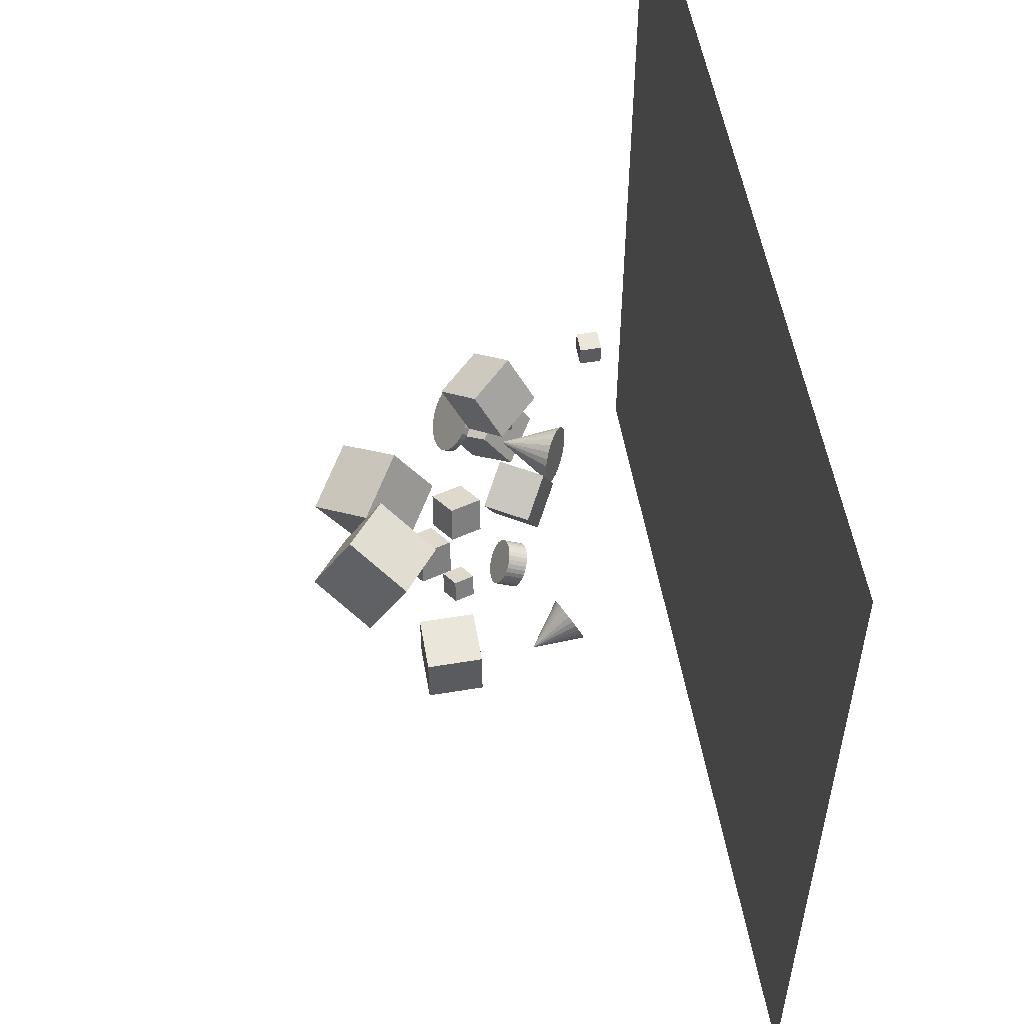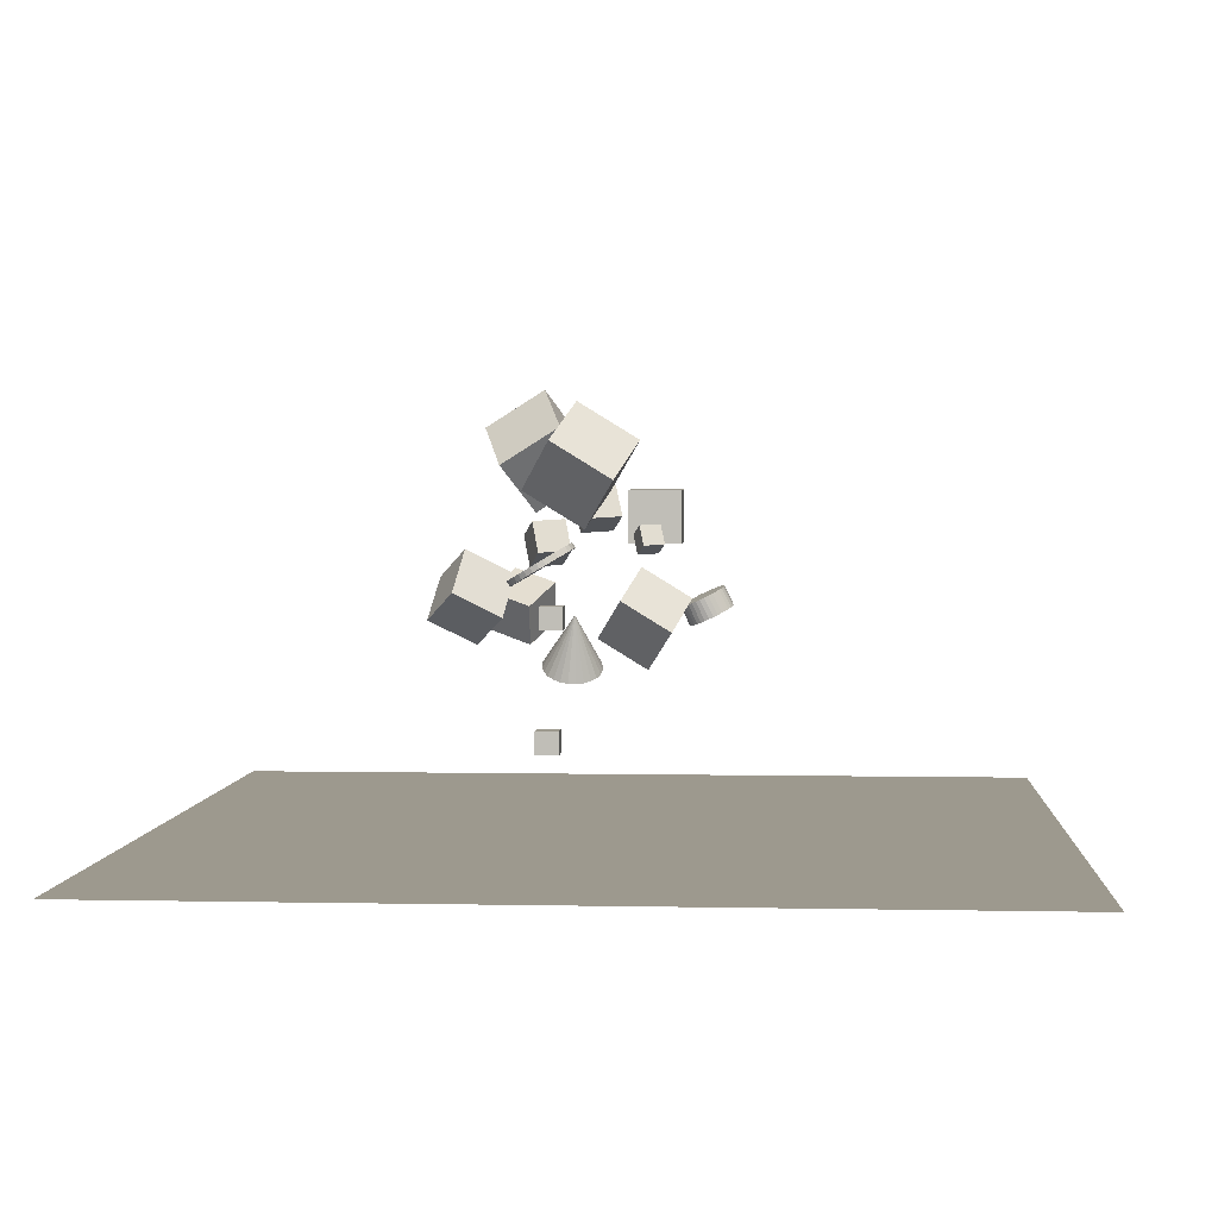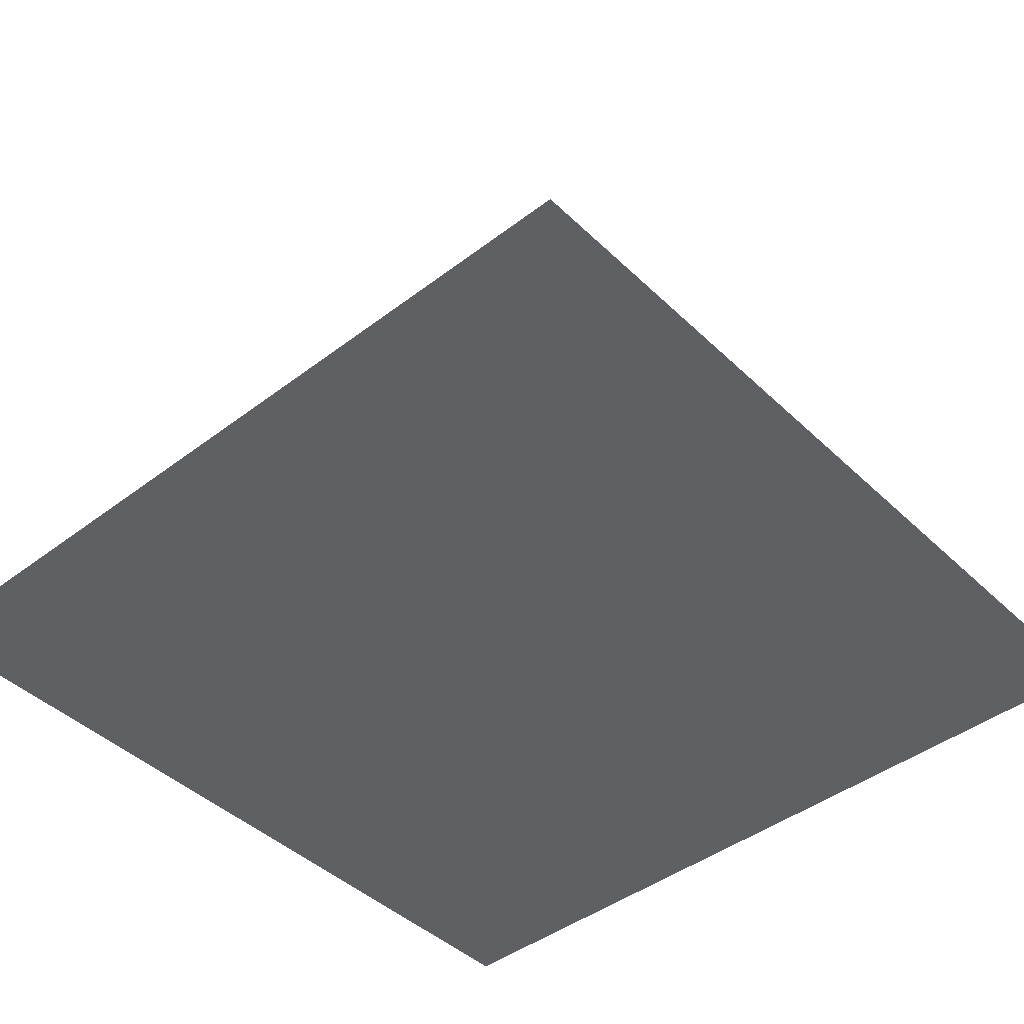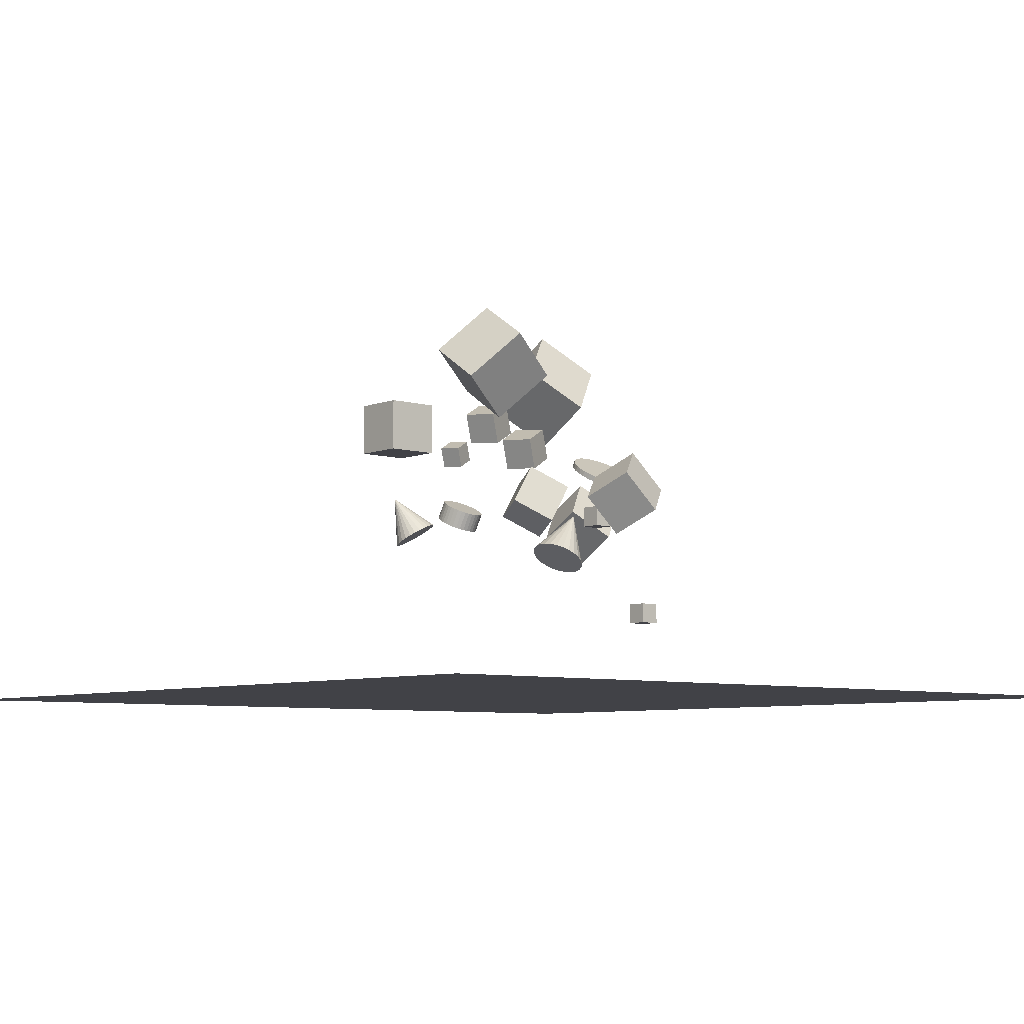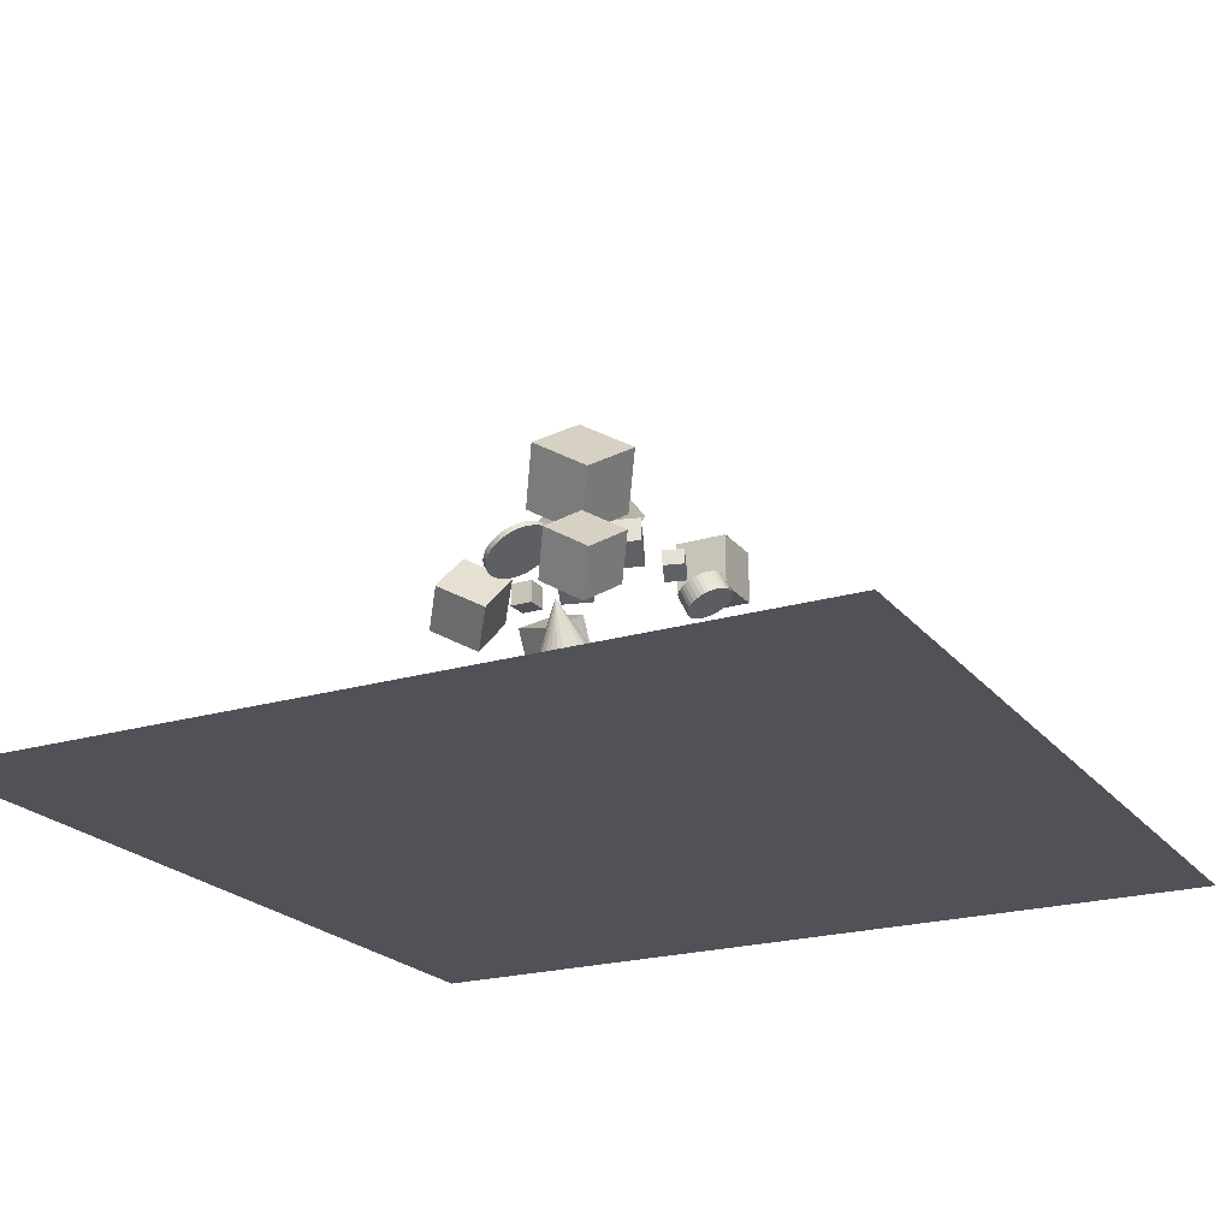
<metadata>
{"format":"obj","ext":"obj","renderer":"f3d","projection":"perspective","resolution":1024,"background":"white","views":[{"elev":54.9,"azim":80.0,"up":"+Y"},{"elev":3.3,"azim":-86.0,"up":"+Z"},{"elev":-43.7,"azim":-48.1,"up":"+Z"},{"elev":-6.8,"azim":139.4,"up":"+Z"},{"elev":-21.5,"azim":-62.4,"up":"+Z"}]}
</metadata>
<code>
v -1.047 11.66 4.651
v -1.28 11.48 4.504
v -1.547 11.38 4.344
v -1.831 11.36 4.182
v -2.113 11.43 4.03
v -2.373 11.58 3.896
v -2.593 11.8 3.792
v -3.023 12.42 6.494
v -2.759 12.07 3.722
v -2.86 12.38 3.694
v -2.888 12.71 3.707
v -2.841 13.03 3.762
v -2.723 13.32 3.855
v -2.542 13.56 3.979
v -2.31 13.74 4.126
v -2.043 13.84 4.286
v -1.758 13.86 4.448
v -1.477 13.79 4.601
v -1.217 13.64 4.734
v -0.9962 13.43 4.839
v -0.8299 13.15 4.908
v -0.7295 12.84 4.937
v -0.7016 12.52 4.923
v -0.7482 12.2 4.868
v -0.8662 11.9 4.775
f 24 8 25
f 1 8 2
f 23 8 24
f 22 8 23
f 21 8 22
f 20 8 21
f 19 8 20
f 18 8 19
f 17 8 18
f 16 8 17
f 15 8 16
f 14 8 15
f 13 8 14
f 12 8 13
f 11 8 12
f 10 8 11
f 9 8 10
f 7 8 9
f 6 8 7
f 5 8 6
f 4 8 5
f 3 8 4
f 25 8 1
f 2 8 3
f 9 17 4
f 25 1 17
f 2 3 4
f 4 5 9
f 6 7 9
f 9 10 11
f 11 12 13
f 13 14 15
f 15 16 17
f 17 18 21
f 19 20 21
f 21 22 23
f 23 24 25
f 1 2 4
f 5 6 9
f 9 11 13
f 13 15 17
f 18 19 21
f 21 23 25
f 1 4 17
f 9 13 17
f 17 21 25
v 0.8565 12.87 8.96
v 1.422 13.18 10.27
v 0.3023 14.22 8.882
v 0.8682 14.53 10.19
v 2.08 13.34 8.32
v 2.646 13.65 9.627
v 1.526 14.69 8.243
v 2.092 14.99 9.55
f 29 28 26
f 33 32 28
f 33 31 30
f 31 27 26
f 28 32 30
f 31 33 29
f 27 29 26
f 29 33 28
f 32 33 30
f 30 31 26
f 26 28 30
f 27 31 29
v 1.384 10.78 10.38
v 1.949 11.09 11.69
v 0.8295 12.13 10.3
v 1.395 12.44 11.61
v 2.607 11.25 9.741
v 3.173 11.56 11.05
v 2.053 12.6 9.664
v 2.619 12.9 10.97
f 37 36 34
f 41 40 36
f 39 38 40
f 39 35 34
f 34 36 40
f 39 41 37
f 35 37 34
f 37 41 36
f 41 39 40
f 38 39 34
f 38 34 40
f 35 39 37
v 1.881 16.01 12.51
v 1.736 13.43 14.13
v 4.334 16.88 14.11
v 4.19 14.29 15.73
v 3.691 14.64 10.48
v 3.547 12.05 12.1
v 6.145 15.5 12.08
v 6 12.92 13.7
f 45 44 42
f 49 48 44
f 47 46 48
f 43 42 46
f 42 44 48
f 49 45 43
f 43 45 42
f 45 49 44
f 49 47 48
f 47 43 46
f 46 42 48
f 47 49 43
v -3.248 10.86 11.93
v -0.839 9.913 13.55
v -3.302 13.46 13.53
v -0.8935 12.51 15.15
v -1.374 12.15 9.899
v 1.035 11.2 11.52
v -1.428 14.75 11.5
v 0.9806 13.8 13.12
f 51 53 52
f 57 56 52
f 55 54 56
f 51 50 54
f 52 56 54
f 57 53 51
f 50 51 52
f 53 57 52
f 57 55 56
f 55 51 54
f 50 52 54
f 55 57 51
v -4.309 12.79 5.966
v -4.309 12.79 6.911
v -4.309 13.74 5.966
v -4.309 13.74 6.911
v -3.364 12.79 5.966
v -3.364 12.79 6.911
v -3.364 13.74 5.966
v -3.364 13.74 6.911
f 61 60 58
f 65 64 60
f 63 62 64
f 59 58 62
f 60 64 62
f 65 61 59
f 59 61 58
f 61 65 60
f 65 63 64
f 63 59 62
f 58 60 62
f 63 65 59
v -0.4545 7.779 5.927
v -0.5097 8.163 6.722
v -0.2723 7.848 5.907
v -0.3275 8.232 6.701
v -0.07963 7.884 5.903
v -0.1349 8.268 6.697
v 0.116 7.886 5.915
v 0.06074 8.27 6.71
v 0.3071 7.853 5.944
v 0.2518 8.237 6.739
v 0.4863 7.787 5.989
v 0.431 8.171 6.783
v 0.6467 7.691 6.046
v 0.5915 8.074 6.841
v 0.7822 7.567 6.116
v 0.727 7.951 6.91
v 0.8876 7.421 6.193
v 0.8323 7.805 6.988
v 0.9588 7.259 6.277
v 0.9035 7.642 7.071
v 0.993 7.086 6.363
v 0.9378 7.469 7.157
v 0.989 6.909 6.448
v 0.9338 7.293 7.242
v 0.947 6.735 6.528
v 0.8917 7.119 7.323
v 0.8685 6.572 6.602
v 0.8132 6.955 7.397
v 0.7565 6.424 6.666
v 0.7012 6.807 7.46
v 0.6153 6.298 6.717
v 0.5601 6.681 7.511
v 0.4505 6.198 6.753
v 0.3952 6.582 7.548
v 0.2682 6.129 6.774
v 0.213 6.513 7.569
v 0.07562 6.093 6.778
v 0.02038 6.476 7.573
v -0.12 6.091 6.765
v -0.1752 6.475 7.56
v -0.3111 6.124 6.736
v -0.3663 6.507 7.531
v -0.4903 6.19 6.692
v -0.5455 6.573 7.487
v -0.6507 6.286 6.634
v -0.7059 6.67 7.429
v -0.7862 6.41 6.565
v -0.8415 6.794 7.36
v -0.8916 6.556 6.487
v -0.9468 6.94 7.282
v -0.9628 6.719 6.404
v -1.018 7.102 7.199
v -0.997 6.891 6.318
v -1.052 7.275 7.113
v -0.9931 7.068 6.233
v -1.048 7.452 7.028
v -0.951 7.242 6.152
v -1.006 7.625 6.947
v -0.8725 7.405 6.079
v -0.9277 7.789 6.873
v -0.7605 7.553 6.015
v -0.8157 7.937 6.81
v -0.6194 7.679 5.964
v -0.6746 8.063 6.759
f 66 67 69
f 68 69 71
f 70 71 73
f 72 73 75
f 74 75 77
f 76 77 79
f 79 81 80
f 80 81 83
f 83 85 84
f 85 87 86
f 86 87 89
f 88 89 91
f 91 93 92
f 92 93 95
f 95 97 96
f 96 97 99
f 98 99 101
f 101 103 102
f 103 105 104
f 104 105 107
f 107 109 108
f 109 111 110
f 110 111 113
f 113 115 114
f 115 117 116
f 117 119 118
f 118 119 121
f 120 121 123
f 123 125 124
f 125 127 126
f 103 75 119
f 128 129 67
f 127 129 128
f 96 112 128
f 68 66 69
f 70 68 71
f 72 70 73
f 74 72 75
f 76 74 77
f 78 76 79
f 78 79 80
f 82 80 83
f 82 83 84
f 84 85 86
f 88 86 89
f 90 88 91
f 90 91 92
f 94 92 95
f 94 95 96
f 98 96 99
f 100 98 101
f 100 101 102
f 102 103 104
f 106 104 107
f 106 107 108
f 108 109 110
f 112 110 113
f 112 113 114
f 114 115 116
f 116 117 118
f 120 118 121
f 122 120 123
f 122 123 124
f 124 125 126
f 71 69 67
f 67 129 119
f 127 125 123
f 123 121 127
f 119 117 115
f 115 113 111
f 111 109 107
f 107 105 103
f 103 101 99
f 99 97 95
f 95 93 87
f 91 89 87
f 87 85 79
f 83 81 79
f 79 77 75
f 75 73 71
f 71 67 75
f 127 121 119
f 119 115 111
f 111 107 119
f 103 99 87
f 93 91 87
f 85 83 79
f 79 75 87
f 129 127 119
f 119 107 103
f 99 95 87
f 87 75 103
f 67 119 75
f 66 128 67
f 126 127 128
f 128 66 68
f 68 70 128
f 72 74 76
f 76 78 80
f 80 82 84
f 84 86 80
f 88 90 92
f 92 94 96
f 96 98 104
f 100 102 104
f 104 106 112
f 108 110 112
f 112 114 116
f 116 118 120
f 120 122 128
f 124 126 128
f 128 70 80
f 72 76 70
f 80 86 88
f 88 92 80
f 98 100 104
f 106 108 112
f 112 116 128
f 122 124 128
f 70 76 80
f 80 92 96
f 96 104 112
f 116 120 128
f 128 80 96
v -7.908 8.282 6.126
v -6.074 7.563 7.36
v -7.95 10.26 7.342
v -6.115 9.544 8.576
v -6.481 9.264 4.575
v -4.646 8.545 5.809
v -6.522 11.25 5.792
v -4.687 10.53 7.026
f 131 133 132
f 133 137 136
f 135 134 136
f 135 131 130
f 132 136 134
f 137 133 131
f 130 131 132
f 132 133 136
f 137 135 136
f 134 135 130
f 130 132 134
f 135 137 131
v -3.701 15.27 6.406
v -2.154 14.93 8.108
v -4.413 17.22 7.448
v -2.866 16.88 9.149
v -2.118 16.48 5.212
v -0.5708 16.14 6.913
v -2.83 18.44 6.253
v -1.283 18.09 7.955
f 141 140 138
f 145 144 140
f 145 143 142
f 143 139 138
f 140 144 142
f 145 141 139
f 139 141 138
f 141 145 140
f 144 145 142
f 142 143 138
f 138 140 142
f 143 145 139
v 1.943 9.029 9.197
v 2.309 9.229 10.04
v 1.583 9.902 9.147
v 1.95 10.1 9.994
v 2.736 9.332 8.782
v 3.103 9.532 9.63
v 2.377 10.2 8.732
v 2.744 10.4 9.58
f 147 149 148
f 153 152 148
f 153 151 150
f 147 146 150
f 148 152 150
f 151 153 149
f 146 147 148
f 149 153 148
f 152 153 150
f 151 147 150
f 146 148 150
f 147 151 149
v 5.925 11.79 5.319
v 6.152 11.74 5.202
v 6.35 11.62 5.075
v 6.505 11.46 4.946
v 6.606 11.25 4.824
v 6.647 11.01 4.718
v 6.624 10.77 4.634
v 6.463 10.19 6.788
v 6.54 10.53 4.579
v 6.4 10.31 4.556
v 6.214 10.13 4.567
v 5.994 9.992 4.611
v 5.755 9.917 4.685
v 5.514 9.905 4.784
v 5.286 9.958 4.901
v 5.088 10.07 5.028
v 4.934 10.24 5.157
v 4.832 10.44 5.279
v 4.791 10.68 5.385
v 4.814 10.93 5.469
v 4.898 11.17 5.524
v 5.038 11.39 5.547
v 5.224 11.57 5.536
v 5.444 11.7 5.492
v 5.683 11.78 5.418
f 177 161 178
f 154 161 155
f 176 161 177
f 175 161 176
f 174 161 175
f 173 161 174
f 172 161 173
f 171 161 172
f 170 161 171
f 169 161 170
f 168 161 169
f 167 161 168
f 166 161 167
f 165 161 166
f 164 161 165
f 163 161 164
f 162 161 163
f 160 161 162
f 159 161 160
f 158 161 159
f 157 161 158
f 156 161 157
f 178 161 154
f 155 161 156
f 162 177 178
f 178 154 157
f 155 156 157
f 157 158 159
f 159 160 162
f 162 163 164
f 164 165 162
f 166 167 168
f 168 169 170
f 170 171 172
f 172 173 170
f 174 175 176
f 176 177 174
f 154 155 157
f 157 159 178
f 162 165 166
f 166 168 162
f 170 173 174
f 174 177 170
f 178 159 162
f 162 168 170
f 170 177 162
v -3.823 14.95 7.668
v -3.823 15.08 7.888
v -3.525 14.92 7.683
v -3.525 15.05 7.903
v -3.238 14.85 7.727
v -3.238 14.98 7.947
v -2.973 14.73 7.8
v -2.973 14.86 8.019
v -2.742 14.56 7.897
v -2.742 14.69 8.117
v -2.552 14.36 8.016
v -2.552 14.49 8.235
v -2.41 14.14 8.151
v -2.41 14.27 8.371
v -2.323 13.89 8.298
v -2.323 14.02 8.518
v -2.294 13.63 8.451
v -2.294 13.76 8.67
v -2.323 13.38 8.603
v -2.323 13.51 8.823
v -2.41 13.13 8.75
v -2.41 13.26 8.97
v -2.552 12.9 8.886
v -2.552 13.03 9.105
v -2.742 12.7 9.004
v -2.742 12.84 9.224
v -2.973 12.54 9.102
v -2.973 12.67 9.321
v -3.238 12.42 9.174
v -3.238 12.55 9.394
v -3.525 12.35 9.219
v -3.525 12.48 9.438
v -3.823 12.32 9.234
v -3.823 12.45 9.453
v -4.121 12.35 9.219
v -4.121 12.48 9.438
v -4.408 12.42 9.174
v -4.408 12.55 9.394
v -4.672 12.54 9.102
v -4.672 12.67 9.321
v -4.904 12.7 9.004
v -4.904 12.84 9.224
v -5.094 12.9 8.886
v -5.094 13.03 9.105
v -5.235 13.13 8.75
v -5.235 13.26 8.97
v -5.322 13.38 8.603
v -5.322 13.51 8.823
v -5.352 13.63 8.451
v -5.352 13.76 8.67
v -5.322 13.89 8.298
v -5.322 14.02 8.518
v -5.235 14.14 8.151
v -5.235 14.27 8.371
v -5.094 14.36 8.016
v -5.094 14.49 8.235
v -4.904 14.56 7.897
v -4.904 14.69 8.117
v -4.672 14.73 7.8
v -4.672 14.86 8.019
v -4.408 14.85 7.727
v -4.408 14.98 7.947
v -4.121 14.92 7.683
v -4.121 15.05 7.903
f 179 180 182
f 181 182 184
f 184 186 185
f 186 188 187
f 188 190 189
f 189 190 192
f 192 194 193
f 193 194 196
f 195 196 198
f 197 198 200
f 200 202 201
f 202 204 203
f 203 204 206
f 205 206 208
f 208 210 209
f 210 212 211
f 212 214 213
f 213 214 216
f 216 218 217
f 217 218 220
f 220 222 221
f 221 222 224
f 224 226 225
f 225 226 228
f 227 228 230
f 229 230 232
f 231 232 234
f 234 236 235
f 236 238 237
f 237 238 240
f 216 190 182
f 242 180 179
f 240 242 241
f 209 235 241
f 181 179 182
f 183 181 184
f 183 184 185
f 185 186 187
f 187 188 189
f 191 189 192
f 191 192 193
f 195 193 196
f 197 195 198
f 199 197 200
f 199 200 201
f 201 202 203
f 205 203 206
f 207 205 208
f 207 208 209
f 209 210 211
f 211 212 213
f 215 213 216
f 215 216 217
f 219 217 220
f 219 220 221
f 223 221 224
f 223 224 225
f 227 225 228
f 229 227 230
f 231 229 232
f 233 231 234
f 233 234 235
f 235 236 237
f 239 237 240
f 184 182 190
f 180 242 240
f 240 238 236
f 236 234 240
f 232 230 234
f 228 226 224
f 224 222 220
f 220 218 224
f 216 214 212
f 212 210 208
f 208 206 204
f 204 202 200
f 200 198 196
f 196 194 200
f 192 190 200
f 188 186 190
f 182 180 240
f 240 234 182
f 230 228 224
f 224 218 216
f 216 212 208
f 208 204 200
f 200 194 192
f 190 186 184
f 182 234 216
f 230 224 234
f 216 208 200
f 200 190 216
f 234 224 216
f 241 242 179
f 239 240 241
f 241 179 181
f 181 183 193
f 185 187 183
f 189 191 193
f 193 195 197
f 197 199 193
f 201 203 205
f 205 207 209
f 209 211 213
f 213 215 217
f 217 219 223
f 221 223 219
f 225 227 229
f 229 231 235
f 233 235 231
f 237 239 235
f 241 181 209
f 187 189 183
f 193 199 201
f 201 205 193
f 209 213 217
f 217 223 209
f 225 229 223
f 235 239 241
f 183 189 193
f 193 205 181
f 209 223 235
f 229 235 223
f 181 205 209
v -7.561 12.66 1.32
v -7.561 12.66 2.265
v -7.561 13.61 1.32
v -7.561 13.61 2.265
v -6.616 12.66 1.32
v -6.616 12.66 2.265
v -6.616 13.61 1.32
v -6.616 13.61 2.265
f 246 245 243
f 250 249 245
f 248 247 249
f 244 243 247
f 245 249 247
f 250 246 244
f 244 246 243
f 246 250 245
f 250 248 249
f 248 244 247
f 243 245 247
f 248 250 244
v 4.697 8.449 9.115
v 4.697 8.449 11.44
v 4.697 10.77 9.115
v 4.697 10.77 11.44
v 7.022 8.449 9.115
v 7.022 8.449 11.44
v 7.022 10.77 9.115
v 7.022 10.77 11.44
f 254 253 251
f 258 257 253
f 256 255 257
f 252 251 255
f 253 257 255
f 258 254 252
f 252 254 251
f 254 258 253
f 258 256 257
f 256 252 255
f 251 253 255
f 256 258 252
v 1.184 14.64 4.995
v 0.08995 14.57 6.667
v 1.949 16.4 5.571
v 0.854 16.33 7.243
v 2.674 13.69 5.929
v 1.579 13.62 7.601
v 3.438 15.44 6.505
v 2.343 15.37 8.177
f 262 261 259
f 266 265 261
f 264 263 265
f 260 259 263
f 261 265 263
f 266 262 260
f 260 262 259
f 262 266 261
f 266 264 265
f 264 260 263
f 259 261 263
f 264 266 260
v -18.87 -7.621 -2.577
v 18.87 -7.621 -2.577
v -18.87 30.12 -2.577
v 18.87 30.12 -2.577
f 268 270 269
f 267 268 269

</code>
